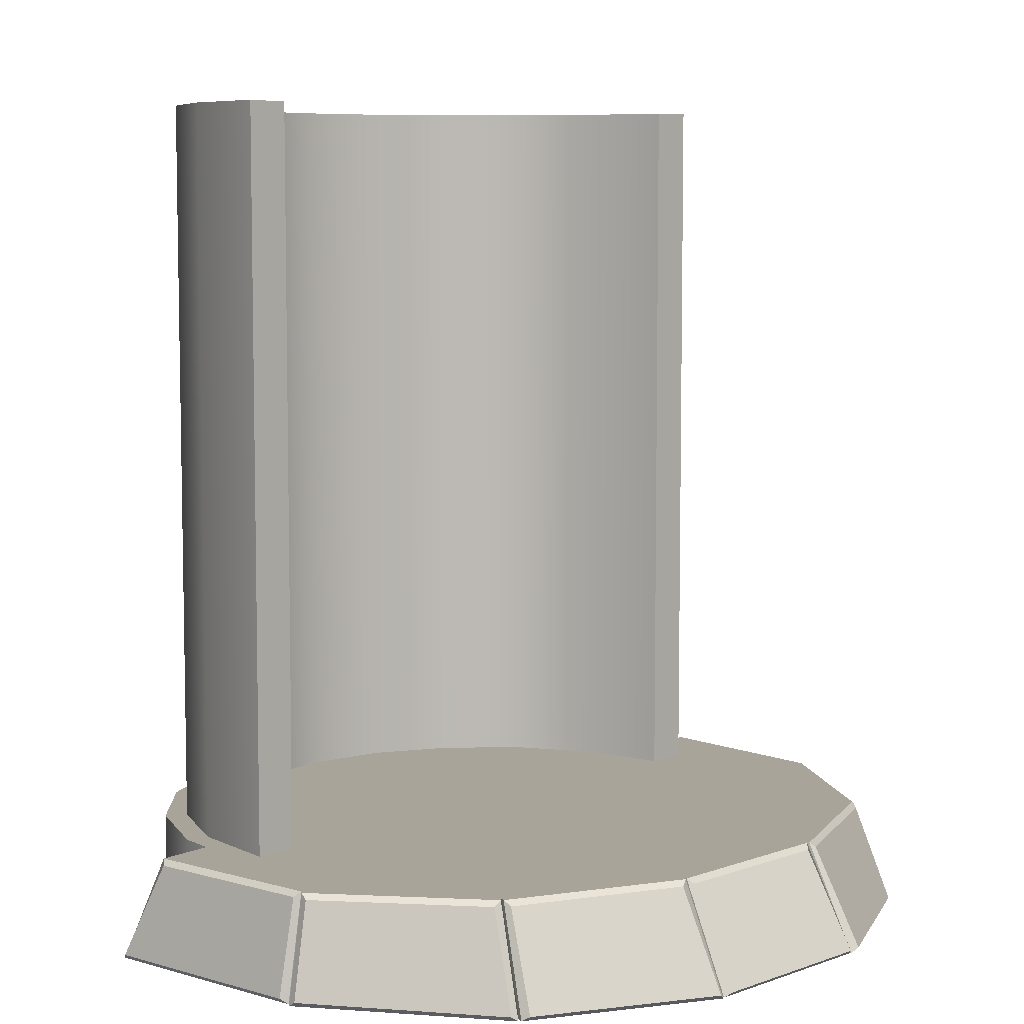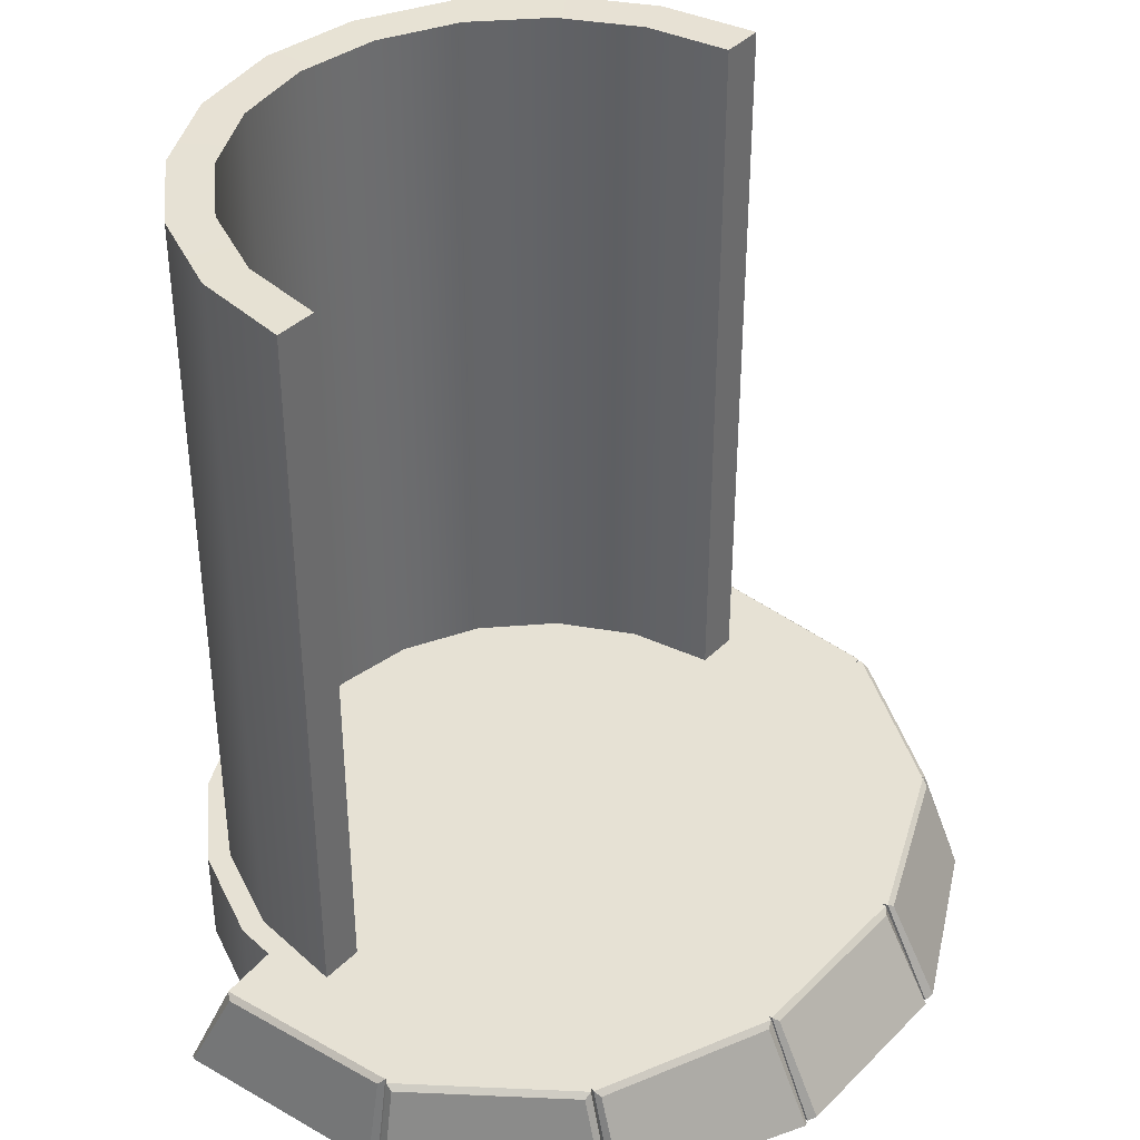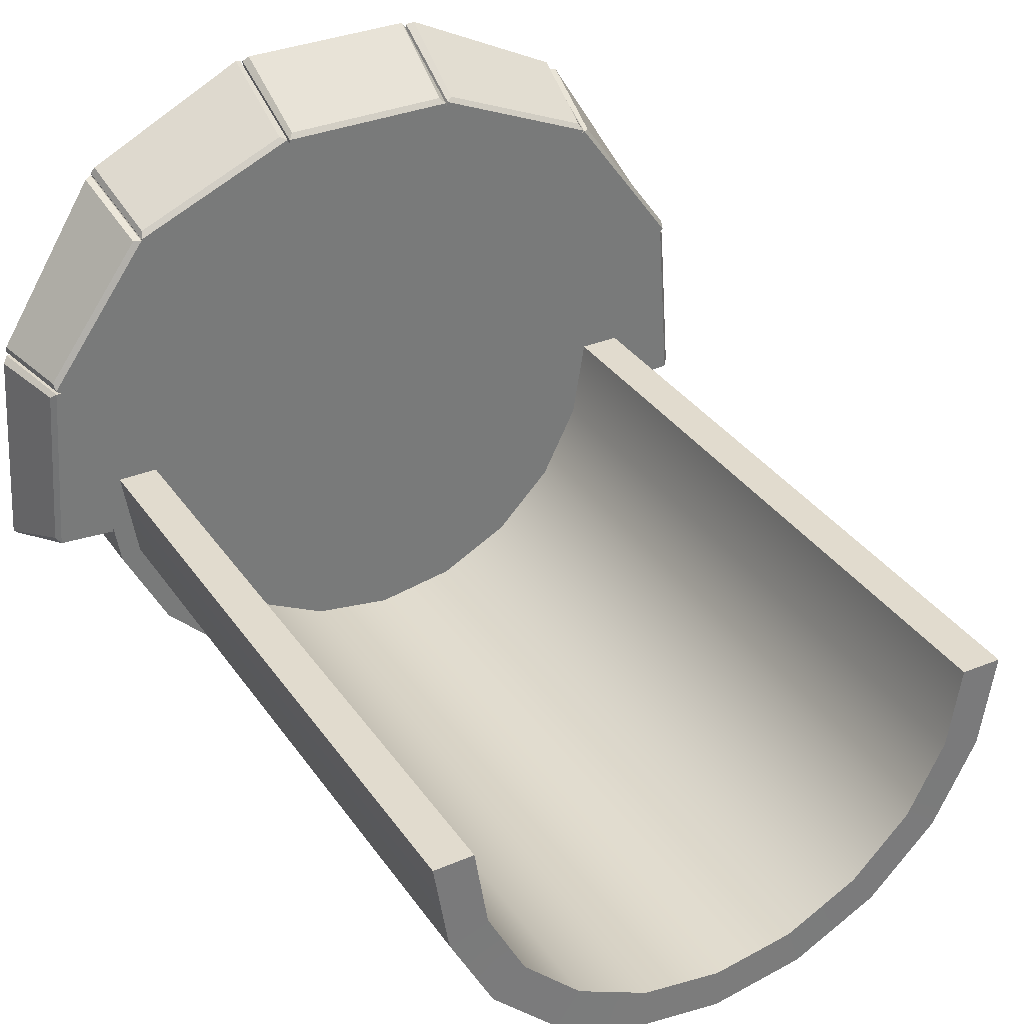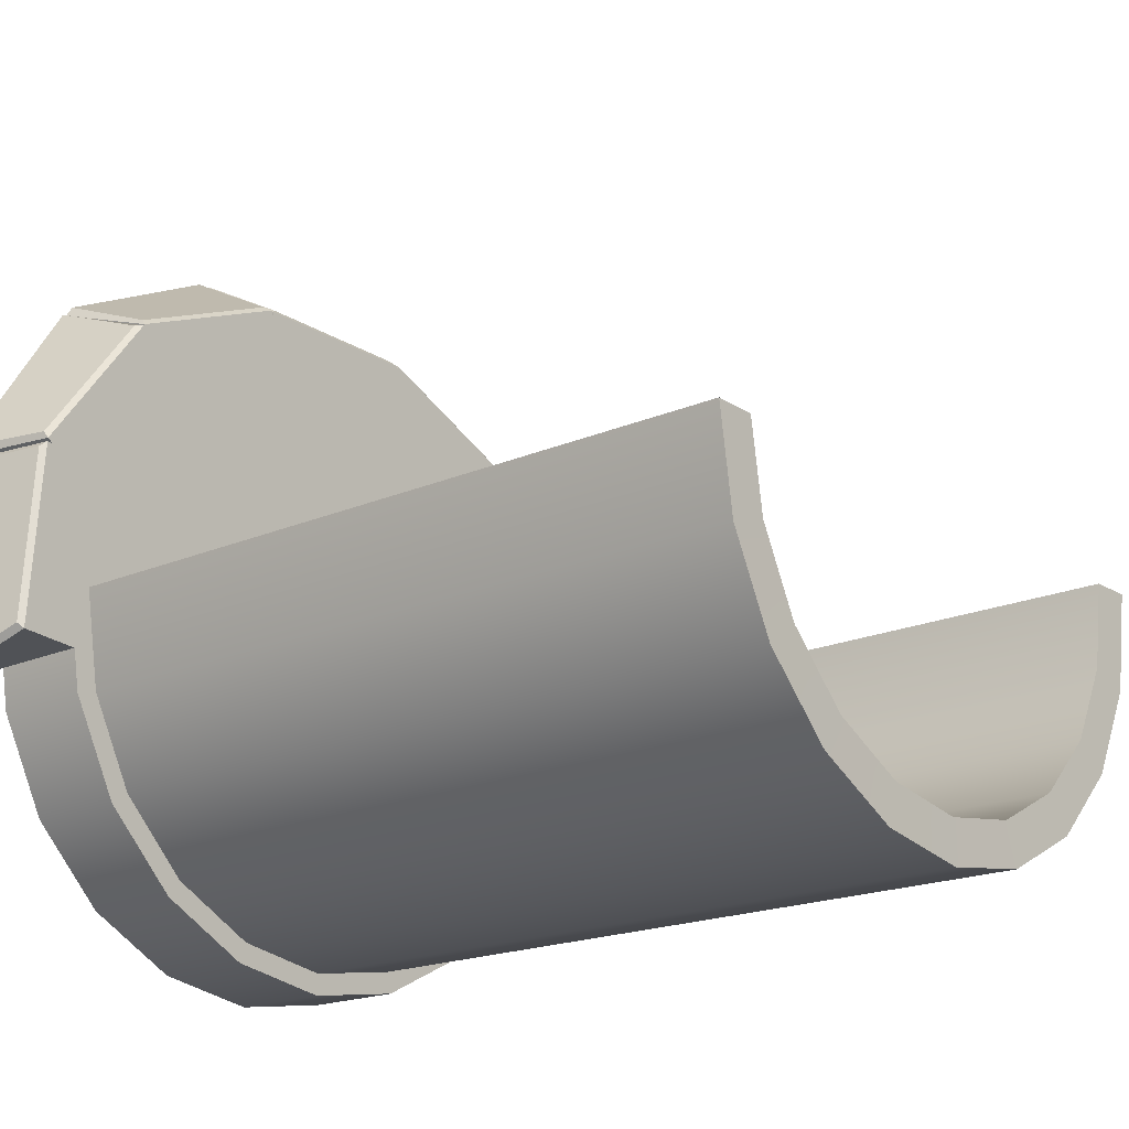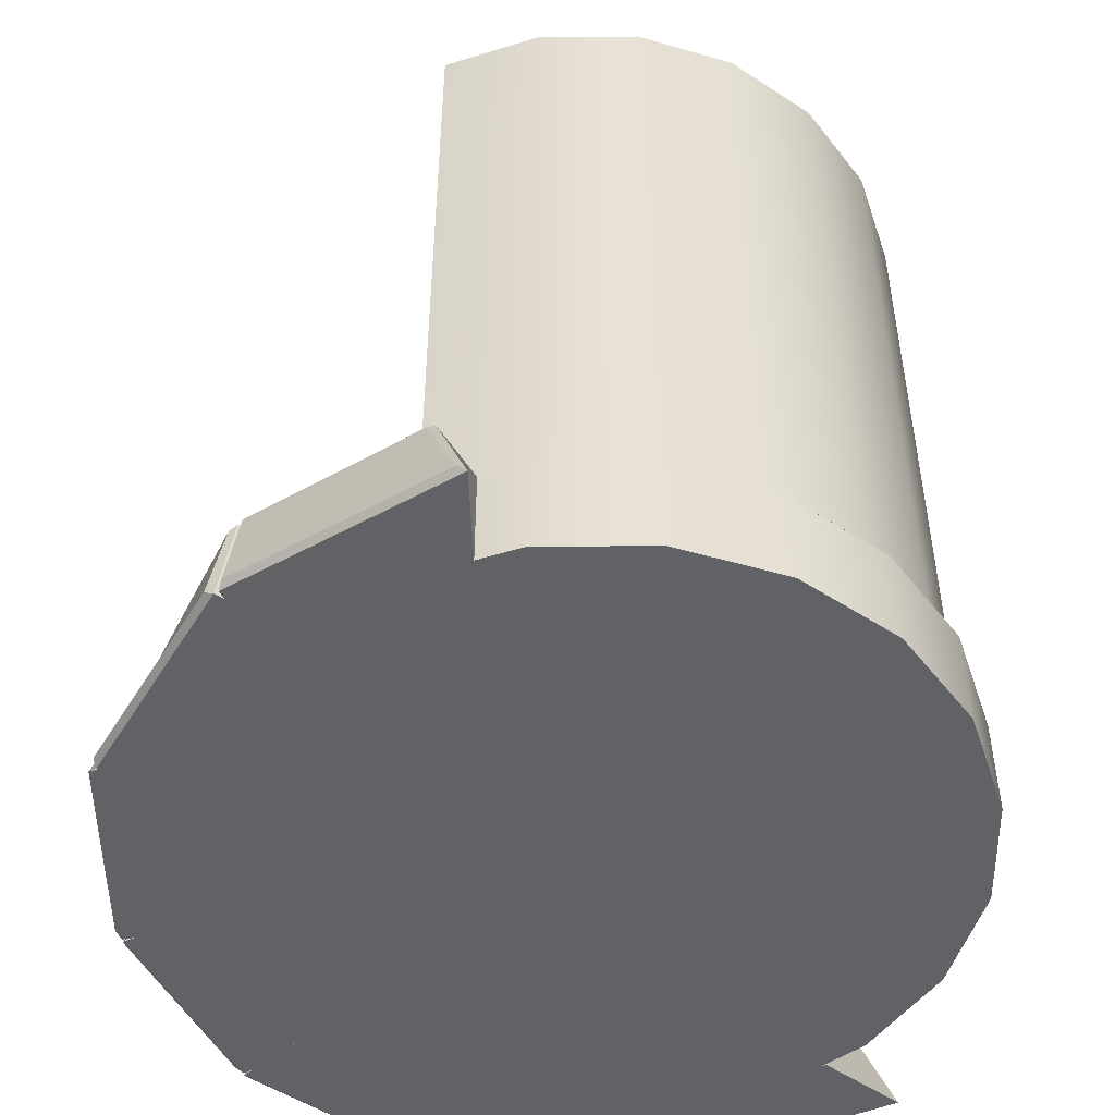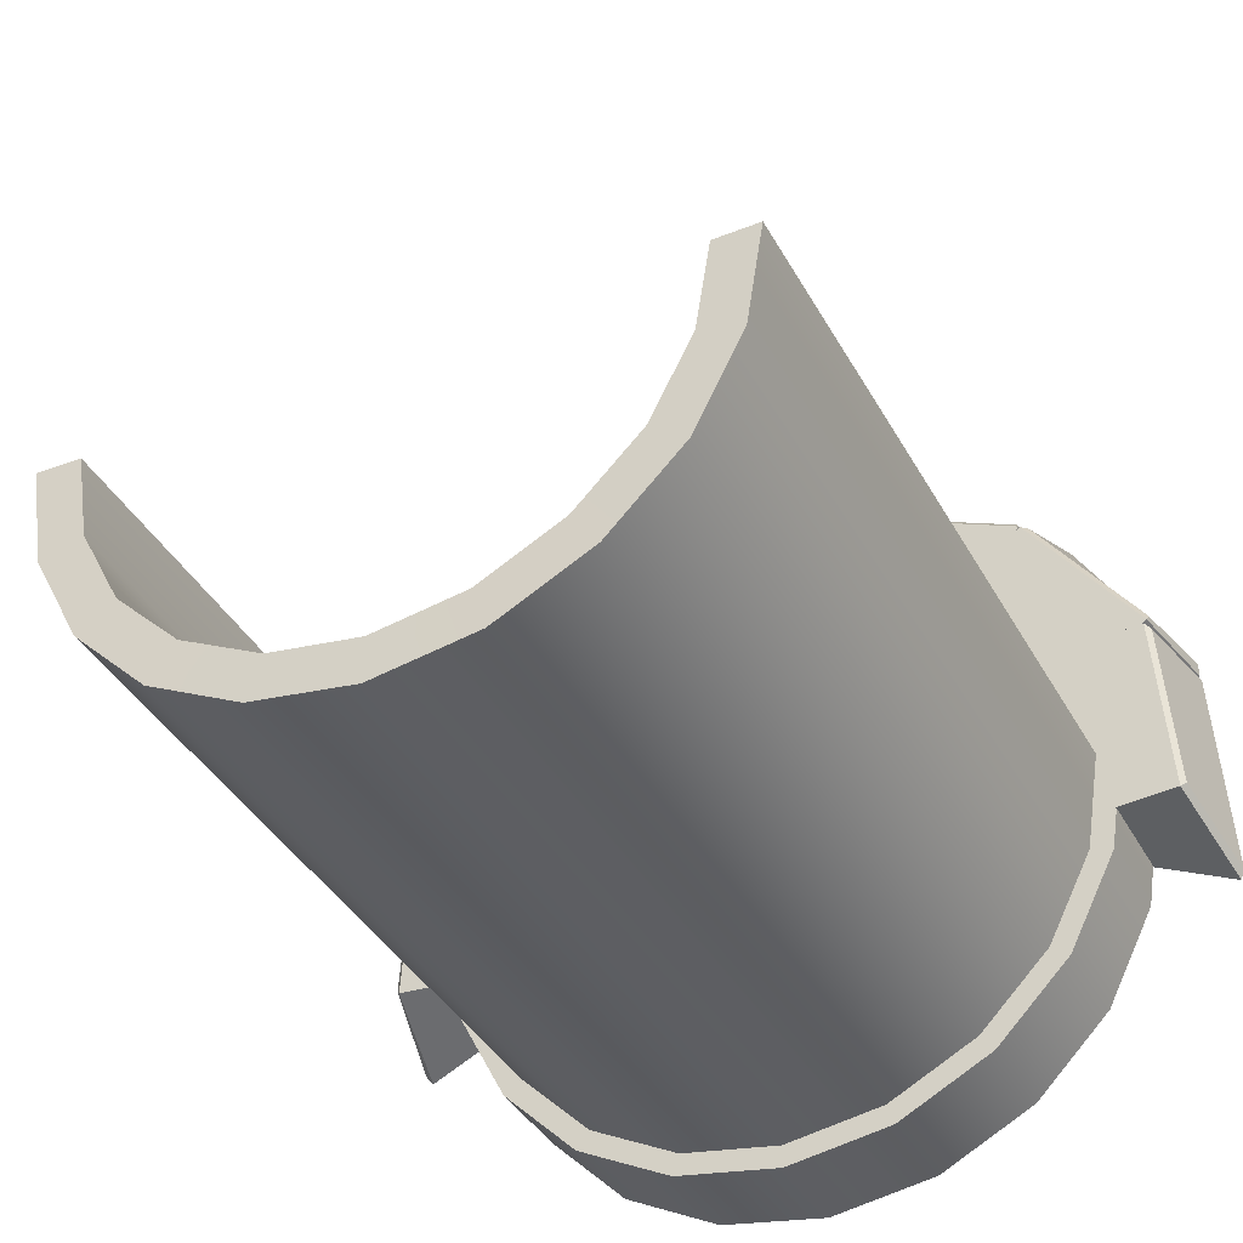
<metadata>
{"format":"obj","ext":"obj","renderer":"f3d","projection":"perspective","resolution":1024,"background":"white","views":[{"elev":7.1,"azim":-46.2,"up":"+Y"},{"elev":39.0,"azim":-50.8,"up":"+Y"},{"elev":33.8,"azim":150.6,"up":"+Z"},{"elev":-18.9,"azim":129.6,"up":"+Z"},{"elev":-50.7,"azim":117.5,"up":"+Y"},{"elev":-38.5,"azim":-154.0,"up":"+Z"}]}
</metadata>
<code>
g default
v -233.8 272.1 740
v 233.8 272.1 740
v -233.8 11.23 740
v 233.8 11.23 740
v -230.9 24.27 1032
v -244.6 11.23 1017
v 230.7 24.27 1032
v 244.3 11.23 1017
v -220.7 259.1 903.5
v -233.8 272.1 890.4
v 220.7 259.1 903.5
v 233.8 272.1 890.4
v 830.1 272.1 -159.9
v 796.7 272.1 306.4
v 830.1 11.23 -159.9
v 796.7 11.23 306.4
v 1037 24.27 -235.3
v 1025 11.23 -252.3
v 1004 24.27 302.2
v 989.8 11.23 316.9
v 992.3 259.1 -135.2
v 980.2 272.1 -149.2
v 960.8 259.1 305.1
v 946.8 272.1 317.2
v -610.2 272.1 569.9
v -180.5 272.1 754.3
v -610.2 11.23 569.9
v -180.5 11.23 754.3
v -693 24.27 815.1
v -700.2 11.23 794.2
v -268.9 24.27 1028
v -250.9 11.23 1019
v -662.7 259.1 725.4
v -669.6 272.1 708.2
v -257 259.1 899.5
v -239.9 272.1 892.6
v -827.9 272.1 237.7
v -552.8 272.1 615.8
v -827.9 11.23 237.7
v -552.8 11.23 615.8
v -995.9 24.27 350.2
v -992.9 11.23 327.9
v -724.4 24.27 785.9
v -705.3 11.23 789.4
v -952.4 259.1 344.5
v -949.6 272.1 326.2
v -692.7 259.1 701.5
v -674.5 272.1 704.3
v 610.4 11.22 569.9
v 180.7 11.22 754.3
v 610.4 272.1 569.9
v 180.7 272.1 754.3
v 662.9 259.1 725.4
v 669.7 272.1 708.2
v 257.2 259.1 899.5
v 240.1 272.1 892.6
v 693 24.26 815.1
v 700.1 11.22 794.2
v 268.8 24.26 1028
v 250.9 11.22 1019
v -825 272.1 -159.9
v -791.6 272.1 306.4
v -825 11.23 -159.9
v -791.6 11.23 306.4
v -1032 24.27 -235.3
v -1020 11.23 -252.3
v -999.3 24.27 302.2
v -984.7 11.23 316.9
v -987.2 259.1 -135.2
v -975.1 272.1 -149.2
v -955.7 259.1 305.1
v -941.7 272.1 317.2
v -466.9 2103 -645.1
v -245.5 2103 -757.9
v -466.9 104.3 -645.1
v 4.4e-05 2101 -690.5
v -212.6 2101 -656.8
v -212.6 103.1 -656.8
v 4.4e-05 103.1 -690.5
v -654.3 2101 -215.1
v -688 2101 -2.485
v -688 103.1 -2.485
v -654.3 103.1 -215.1
v 4.4e-05 2103 -796.8
v -245.5 104.3 -757.9
v 245.5 104.3 -757.9
v 466.9 2103 -645.1
v 466.9 104.3 -645.1
v -794.3 2103 -2.485
v -794.3 104.3 -2.485
v 245.5 2103 -757.9
v 4.4e-05 104.3 -796.8
v 212.6 2101 -656.8
v 212.6 103.1 -656.8
v 642.6 104.3 -469.4
v 755.4 104.3 -247.9
v 654.3 103.1 -215.1
v 556.6 103.1 -406.9
v 404.4 2101 -559.1
v 404.4 103.1 -559.1
v 755.4 2103 -247.9
v -556.6 2101 -406.9
v -404.4 2101 -559.1
v -642.6 2103 -469.4
v 794.3 104.3 -2.485
v 688 103.1 -2.485
v -755.4 2103 -247.9
v 794.3 2103 -2.485
v 642.6 2103 -469.4
v 556.6 2101 -406.9
v 654.3 2101 -215.1
v 688 2101 -2.485
v -755.4 104.3 -247.9
v -556.6 103.1 -406.9
v -404.4 103.1 -559.1
v -642.6 104.3 -469.4
v 809.9 15.35 -263.1
v 688.9 15.35 -500.5
v 500.5 15.35 -688.9
v 263.1 15.35 -809.9
v 0 15.35 -851.5
v -263.1 15.35 -809.9
v -500.5 15.35 -688.9
v -688.9 15.35 -500.5
v -809.9 15.35 -263.1
v -851.5 15.35 0
v -809.9 15.35 263.1
v -688.9 15.35 500.5
v -500.5 15.35 688.9
v -263.1 15.35 809.9
v -2.5e-05 15.35 851.5
v 263.1 15.35 809.9
v 500.5 15.35 688.9
v 688.9 15.35 500.5
v 809.9 15.35 263.1
v 851.5 15.35 0
v 809.9 268.8 -263.1
v 688.9 268.8 -500.5
v 500.5 268.8 -688.9
v 263.1 268.8 -809.9
v 0 268.8 -851.5
v -263.1 268.8 -809.9
v -500.5 268.8 -688.9
v -688.9 268.8 -500.5
v -809.9 268.8 -263.1
v -851.5 268.8 0
v -809.9 268.8 263.1
v -688.9 268.8 500.5
v -500.5 268.8 688.9
v -263.1 268.8 809.9
v -2.5e-05 268.8 851.5
v 263.1 268.8 809.9
v 500.5 268.8 688.9
v 688.9 268.8 500.5
v 809.9 268.8 263.1
v 851.5 268.8 0
v 0 15.35 0
v 0 268.8 0
v 824.4 272.1 237.7
v 549.4 272.1 615.8
v 824.4 11.23 237.7
v 549.4 11.23 615.8
v 992.1 24.27 350.2
v 989.1 11.23 327.9
v 720.6 24.27 785.9
v 701.5 11.23 789.4
v 949 259.1 344.5
v 946.1 272.1 326.2
v 689.3 259.1 701.5
v 671.1 272.1 704.3
g pCube8
f 5 6 8 7
f 6 5 9 10
f 7 8 12 11
f 10 9 11 12
f 5 7 11 9
f 10 12 2 1
f 3 4 8 6
f 8 4 2 12
f 3 6 10 1
f 17 19 20 18
f 18 22 21 17
f 19 23 24 20
f 22 24 23 21
f 17 21 23 19
f 22 13 14 24
f 15 18 20 16
f 20 24 14 16
f 15 13 22 18
f 29 30 32 31
f 30 29 33 34
f 31 32 36 35
f 34 33 35 36
f 29 31 35 33
f 34 36 26 25
f 27 28 32 30
f 32 28 26 36
f 27 30 34 25
f 41 42 44 43
f 42 41 45 46
f 43 44 48 47
f 46 45 47 48
f 41 43 47 45
f 46 48 38 37
f 39 40 44 42
f 44 40 38 48
f 39 42 46 37
f 53 54 56 55
f 54 53 57 58
f 55 56 60 59
f 58 57 59 60
f 53 55 59 57
f 58 60 50 49
f 51 52 56 54
f 56 52 50 60
f 51 54 58 49
f 65 66 68 67
f 66 65 69 70
f 67 68 72 71
f 70 69 71 72
f 65 67 71 69
f 70 72 62 61
f 63 64 68 66
f 68 64 62 72
f 63 66 70 61
f 75 73 74 85
f 76 77 78 79
f 80 81 82 83
f 85 74 84 92
f 87 88 86 91
f 92 84 91 86
f 93 76 79 94
f 95 96 97 98
f 99 93 94 100
f 101 96 95 109
f 102 103 73 104
f 96 105 106 97
f 103 77 74 73
f 80 102 104 107
f 108 105 96 101
f 77 76 84 74
f 81 80 107 89
f 110 99 100 98
f 87 109 95 88
f 76 93 91 84
f 111 110 98 97
f 93 99 87 91
f 112 111 97 106
f 99 110 109 87
f 110 111 101 109
f 111 112 108 101
f 88 95 98 100
f 89 107 113 90
f 102 80 83 114
f 77 103 115 78
f 103 102 114 115
f 107 104 116 113
f 104 73 75 116
f 86 88 100 94
f 92 86 94 79
f 90 113 83 82
f 85 92 79 78
f 113 116 114 83
f 75 85 78 115
f 116 75 115 114
f 117 118 138 137
f 118 119 139 138
f 119 120 140 139
f 120 121 141 140
f 121 122 142 141
f 122 123 143 142
f 123 124 144 143
f 124 125 145 144
f 125 126 146 145
f 126 127 147 146
f 127 128 148 147
f 128 129 149 148
f 129 130 150 149
f 130 131 151 150
f 131 132 152 151
f 132 133 153 152
f 133 134 154 153
f 134 135 155 154
f 135 136 156 155
f 136 117 137 156
f 118 117 157
f 119 118 157
f 120 119 157
f 121 120 157
f 122 121 157
f 123 122 157
f 124 123 157
f 125 124 157
f 126 125 157
f 127 126 157
f 128 127 157
f 129 128 157
f 130 129 157
f 131 130 157
f 132 131 157
f 133 132 157
f 134 133 157
f 135 134 157
f 136 135 157
f 117 136 157
f 137 138 158
f 138 139 158
f 139 140 158
f 140 141 158
f 141 142 158
f 142 143 158
f 143 144 158
f 144 145 158
f 145 146 158
f 146 147 158
f 147 148 158
f 148 149 158
f 149 150 158
f 150 151 158
f 151 152 158
f 152 153 158
f 153 154 158
f 154 155 158
f 155 156 158
f 156 137 158
f 82 81 89 90
f 105 108 112 106
f 163 165 166 164
f 164 168 167 163
f 165 169 170 166
f 168 170 169 167
f 163 167 169 165
f 168 159 160 170
f 161 164 166 162
f 166 170 160 162
f 161 159 168 164

</code>
